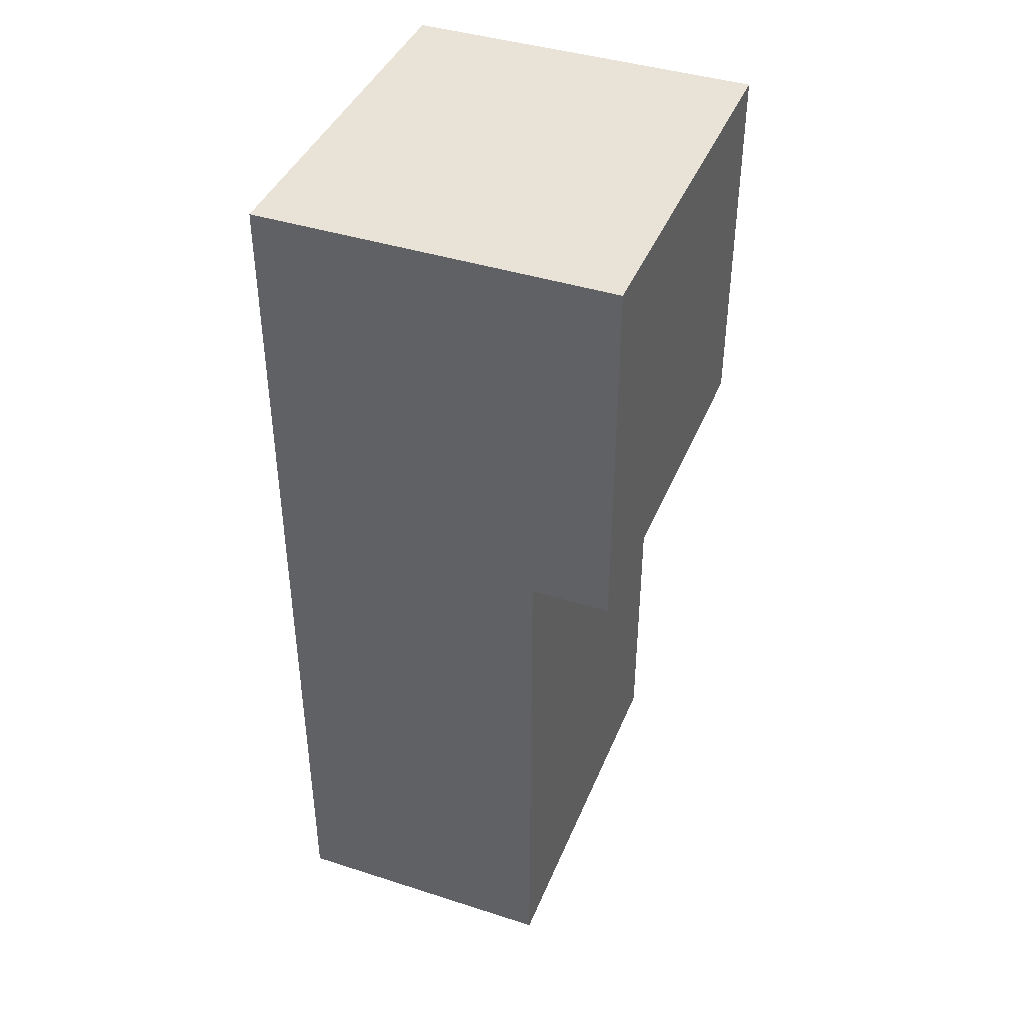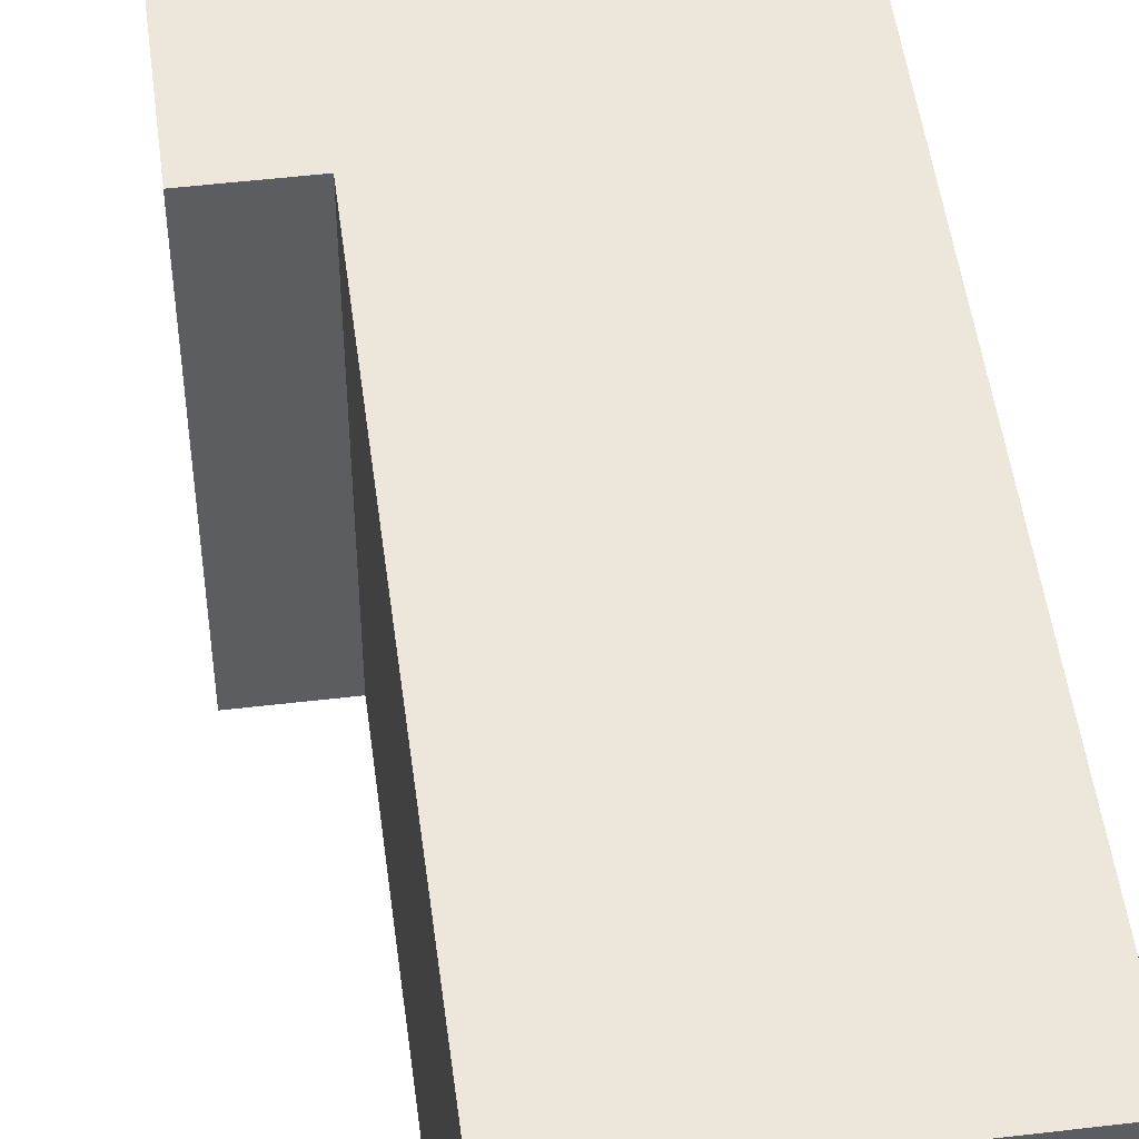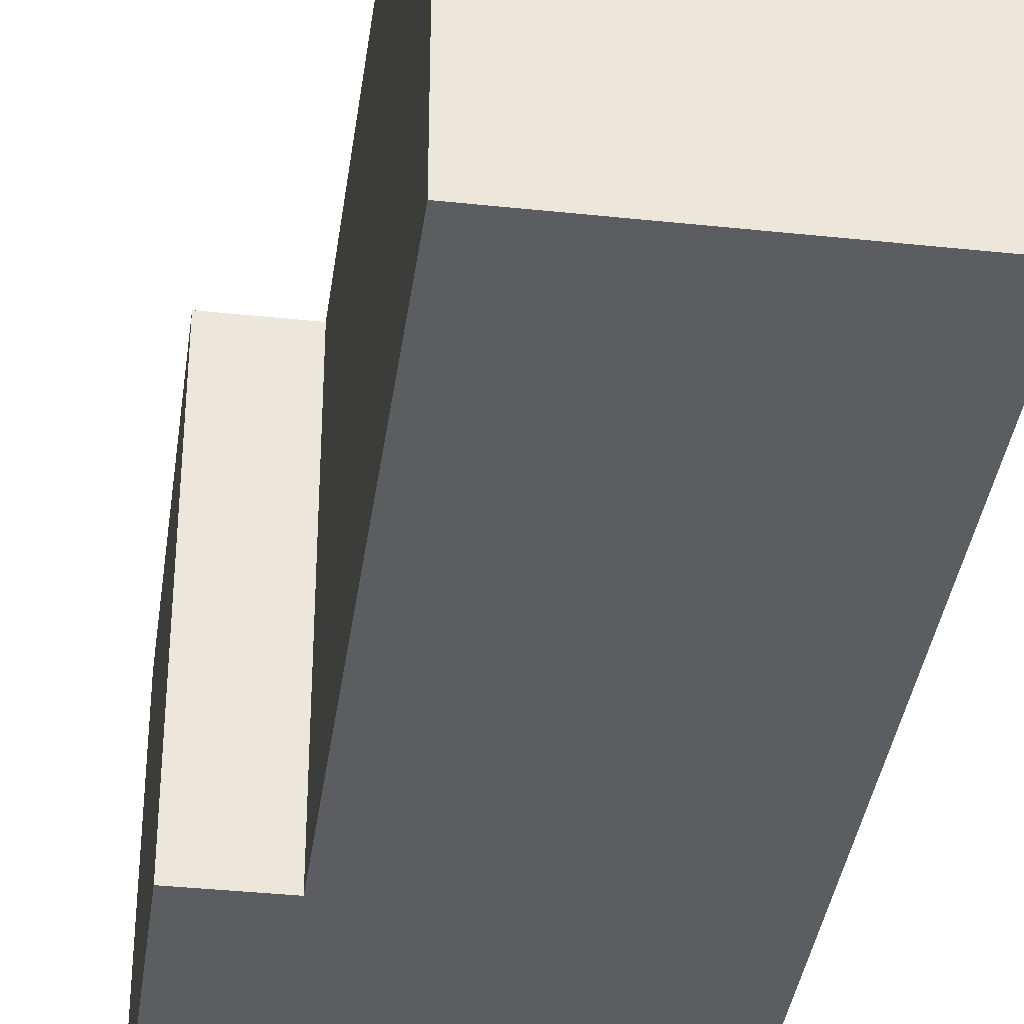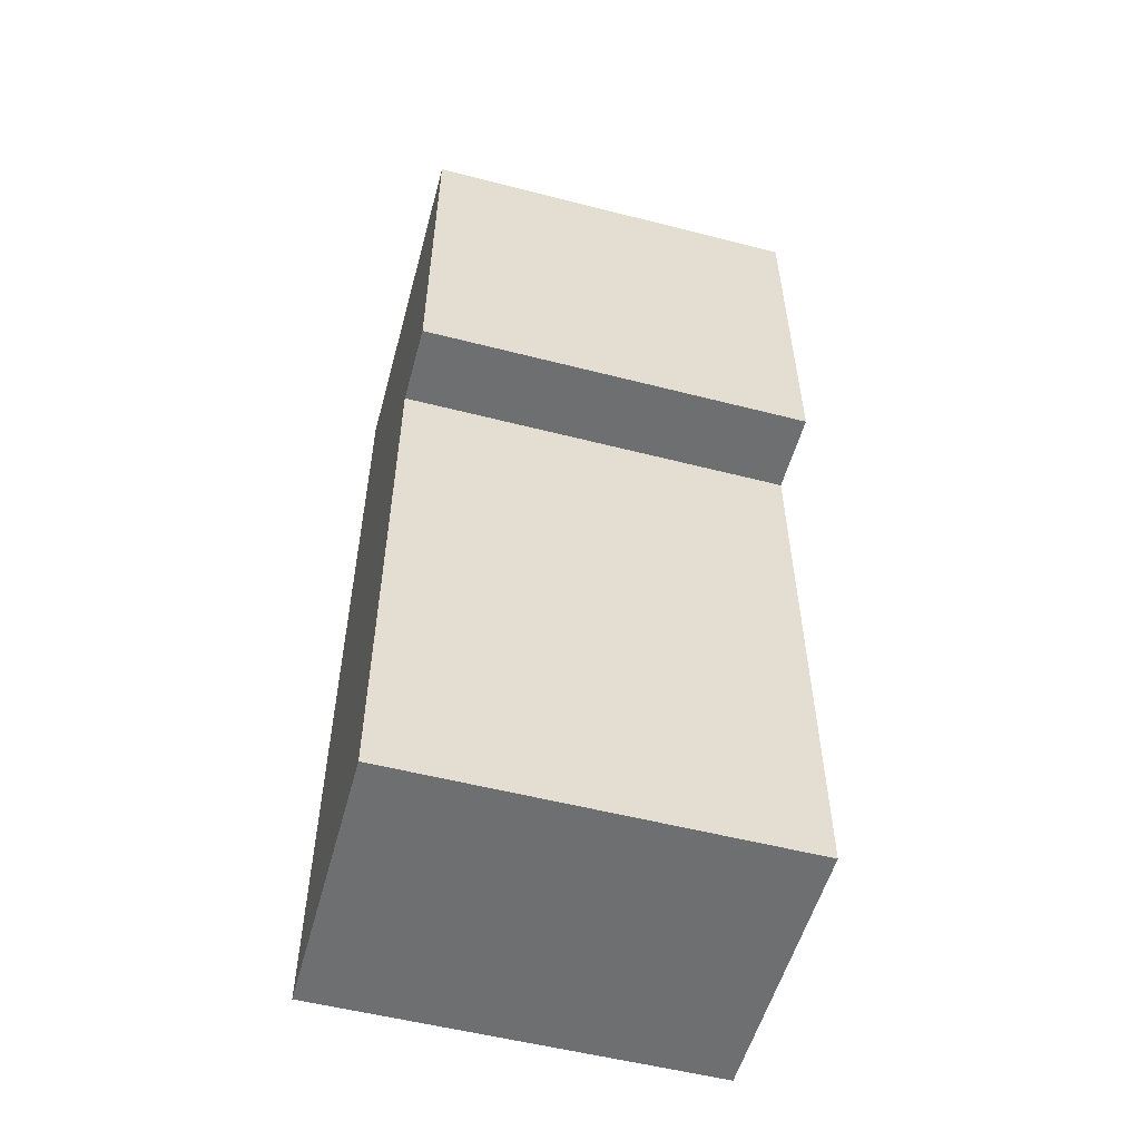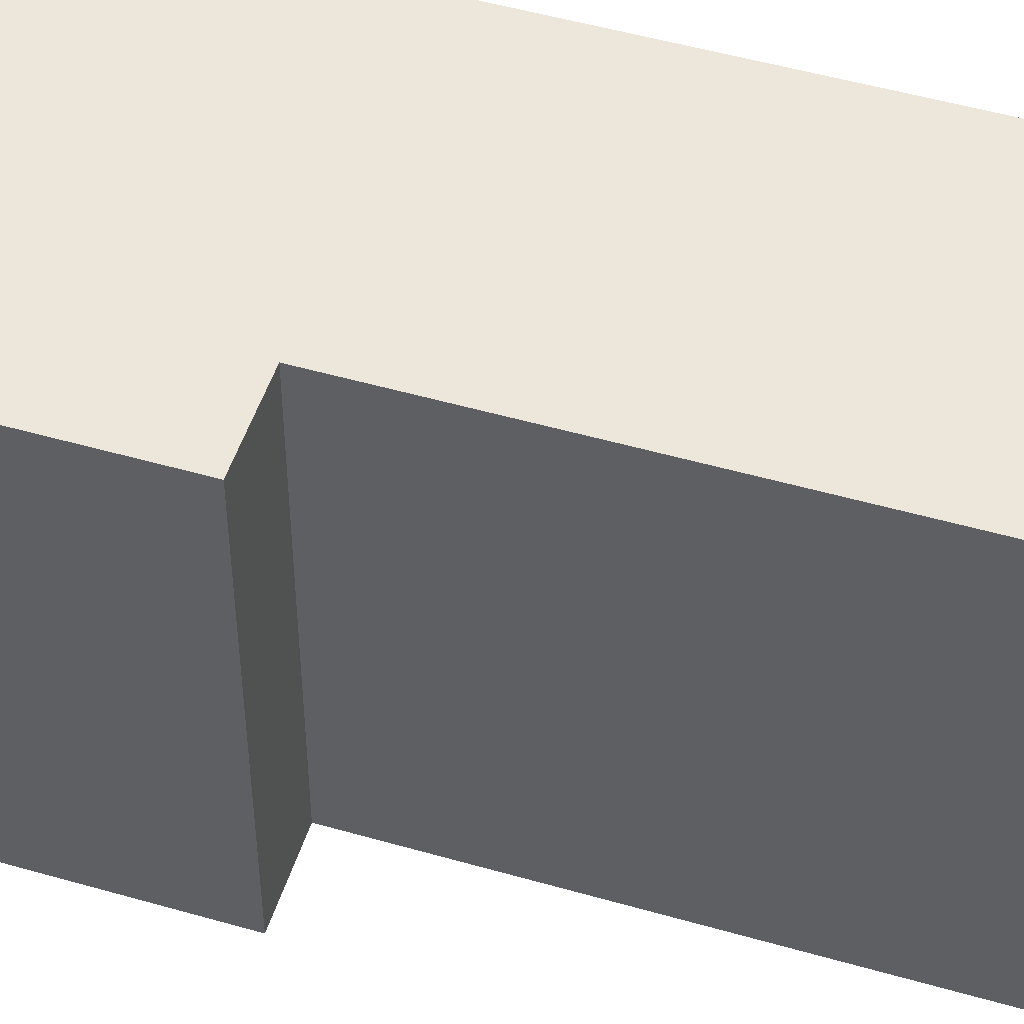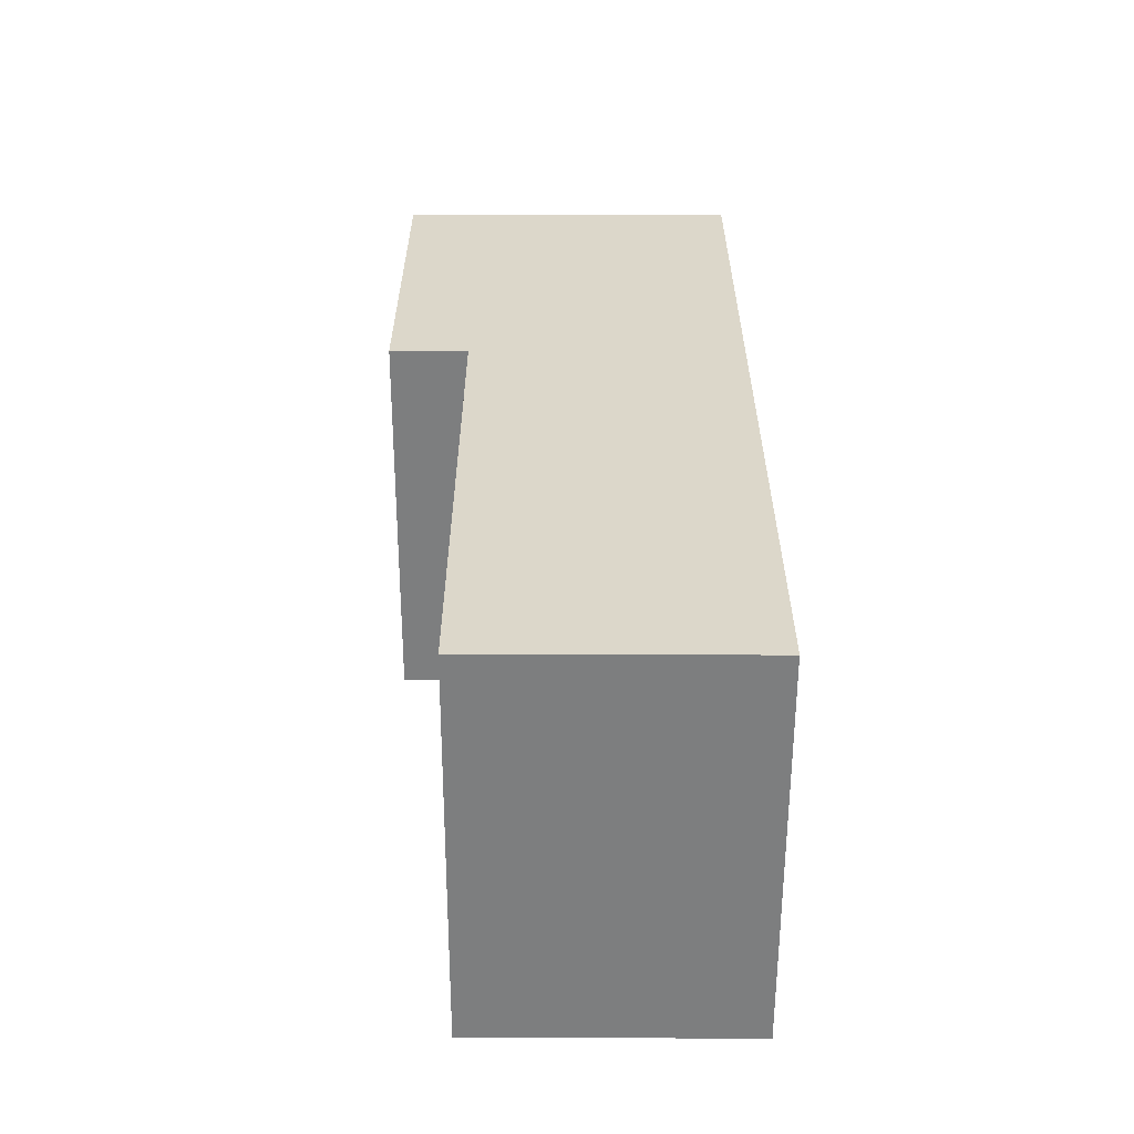
<metadata>
{"format":"obj","ext":"obj","renderer":"f3d","projection":"perspective","resolution":1024,"background":"white","views":[{"elev":41.4,"azim":-158.8,"up":"+Y"},{"elev":50.5,"azim":-7.4,"up":"+Z"},{"elev":-37.2,"azim":-7.8,"up":"+Z"},{"elev":-54.6,"azim":-105.2,"up":"+Y"},{"elev":50.5,"azim":-72.5,"up":"+Z"},{"elev":-59.3,"azim":-0.1,"up":"+Y"}]}
</metadata>
<code>
o
v -0.9 0.5 1
v -0.9 0.5 -1
v -0.9 2.4 1
v -0.9 2.4 -1
v -0.5 -2.3 1
v -0.5 -2.3 -1
v -0.5 0.5 1
v -0.5 0.5 -1
v 0.9 -2.3 1
v 0.9 -2.3 -1
v 0.9 0.5 1
v 0.9 0.5 -1
v 0.9 2.4 1
v 0.9 2.4 -1
v -0.9 0.5 1
v -0.9 2.4 1
v -0.5 -2.3 1
v -0.5 0.5 1
v 0.9 -2.3 1
v 0.9 0.5 1
v 0.9 2.4 1
v -0.9 0.5 -1
v -0.9 2.4 -1
v -0.5 -2.3 -1
v -0.5 0.5 -1
v 0.9 -2.3 -1
v 0.9 0.5 -1
v 0.9 2.4 -1
v -0.5 -2.3 1
v 0.9 -2.3 1
v -0.5 -2.3 -1
v 0.9 -2.3 -1
v -0.9 0.5 1
v -0.5 0.5 1
v -0.9 0.5 -1
v -0.5 0.5 -1
v -0.9 2.4 1
v 0.9 2.4 1
v -0.9 2.4 -1
v 0.9 2.4 -1
f 3 2 1
f 4 2 3
f 7 6 5
f 8 6 7
f 9 10 11
f 11 10 12
f 11 12 13
f 13 12 14
f 18 16 15
f 19 18 17
f 20 16 18
f 20 18 19
f 21 16 20
f 22 23 25
f 24 25 26
f 25 23 27
f 26 25 27
f 27 23 28
f 31 30 29
f 32 30 31
f 35 34 33
f 36 34 35
f 37 38 39
f 39 38 40

</code>
